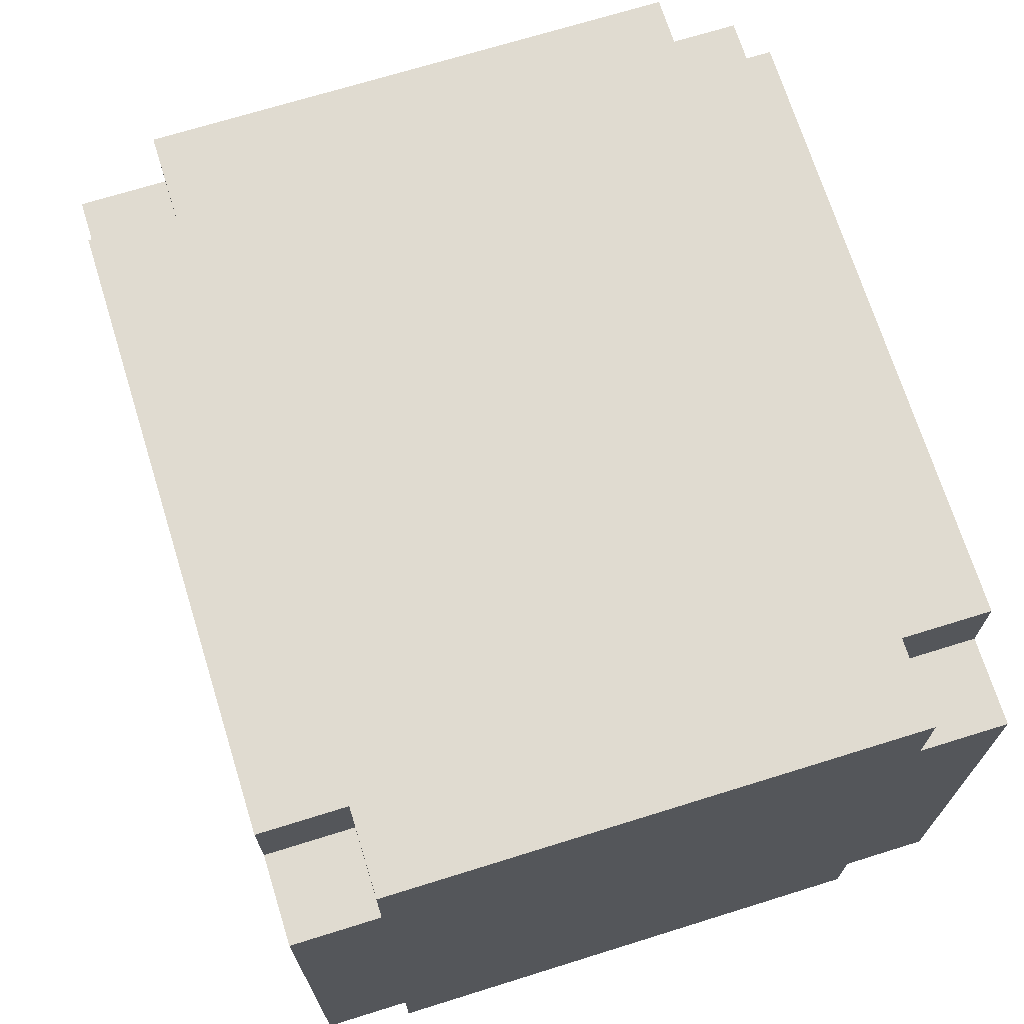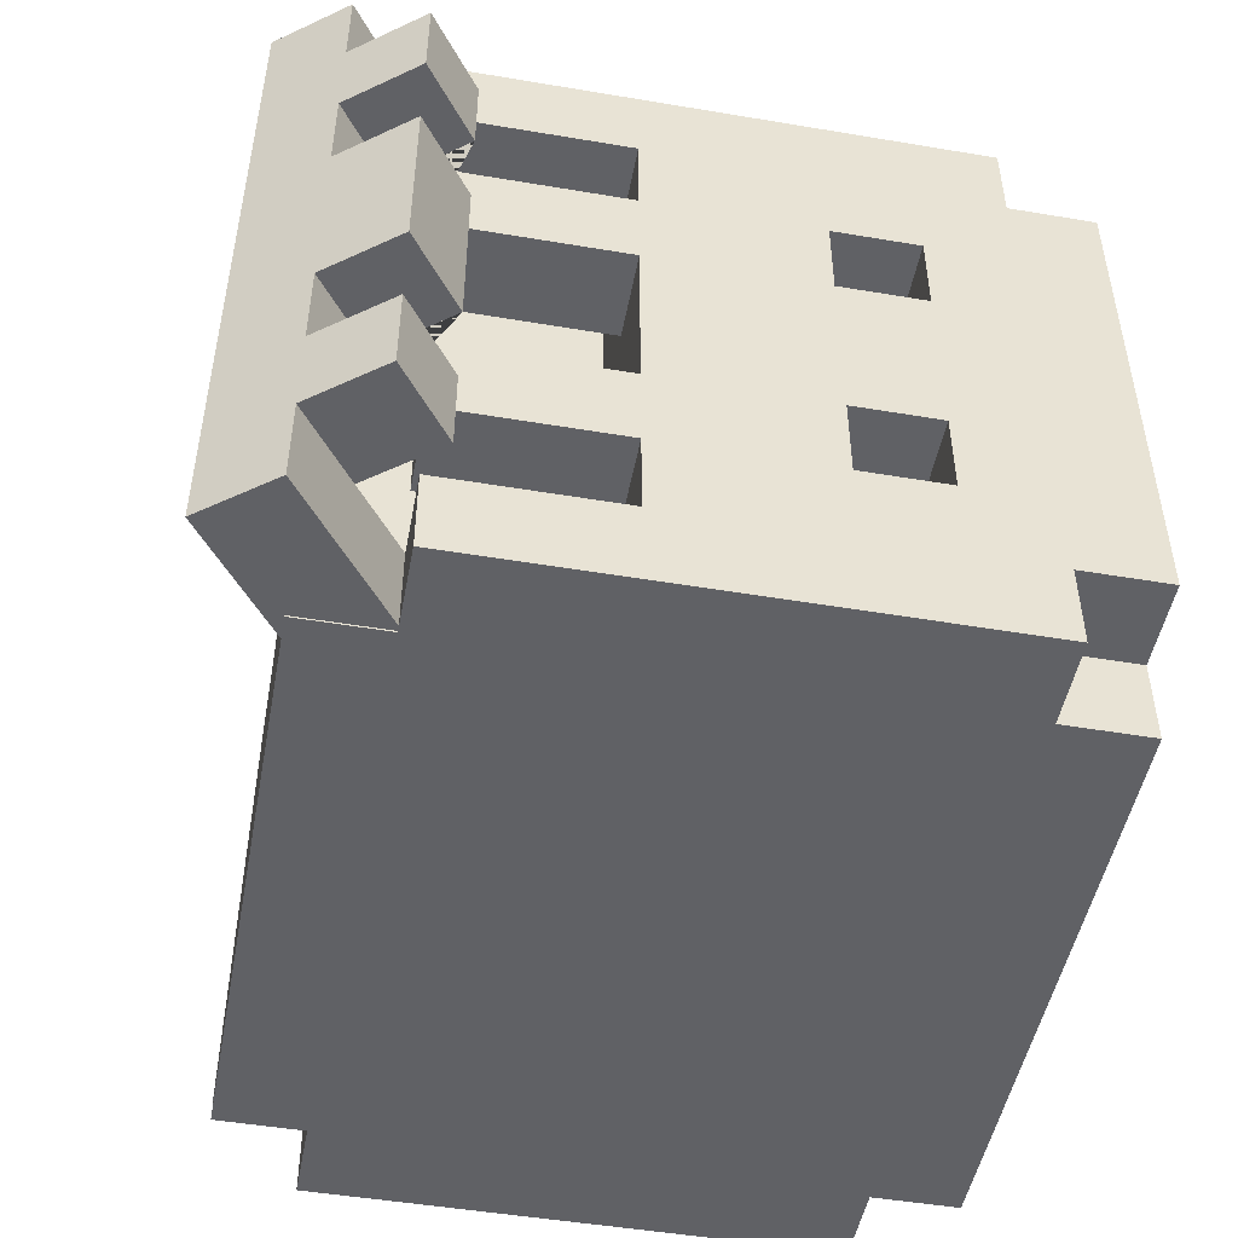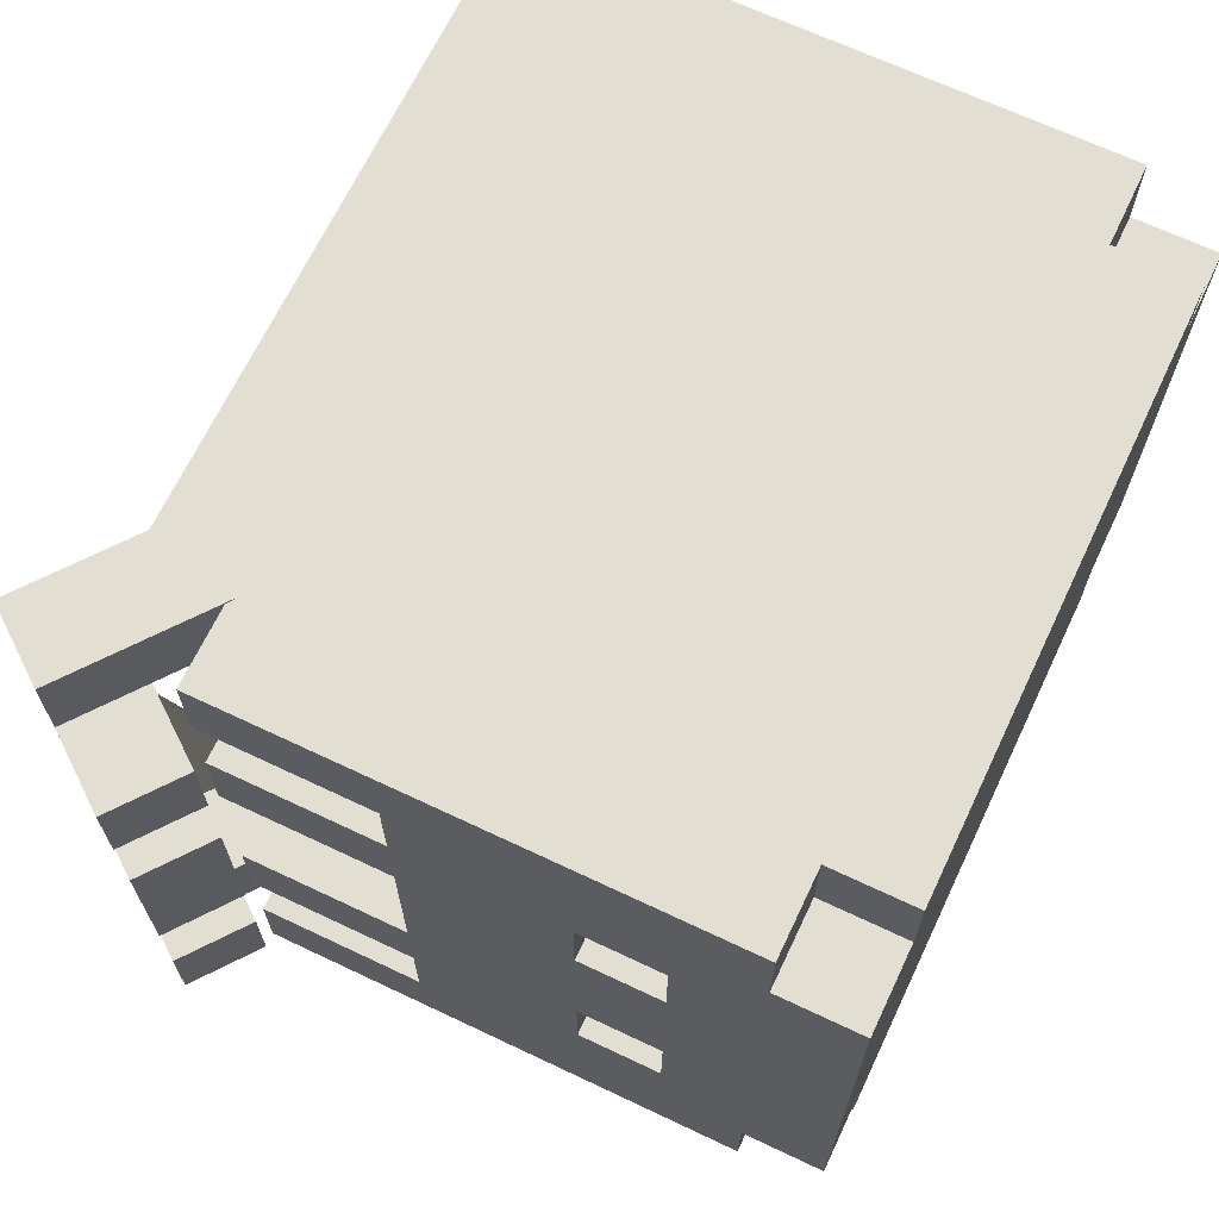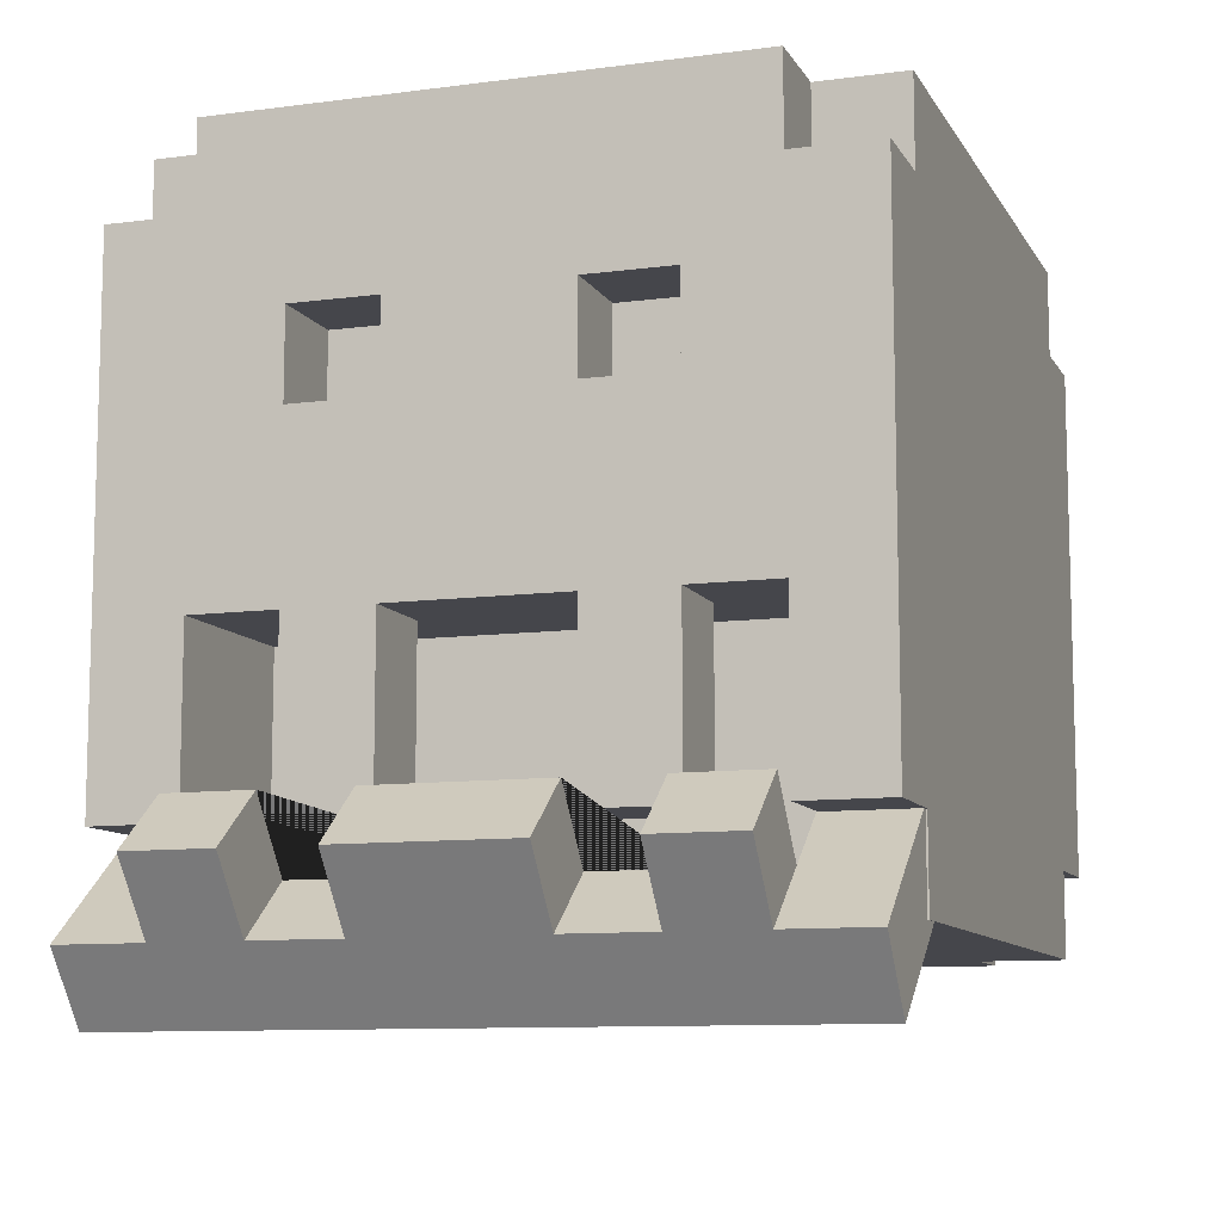
<metadata>
{"format":"obj","ext":"obj","renderer":"f3d","projection":"perspective","resolution":1024,"background":"white","views":[{"elev":70.2,"azim":-107.3,"up":"+Y"},{"elev":-49.0,"azim":79.4,"up":"+Z"},{"elev":67.4,"azim":115.4,"up":"+Z"},{"elev":-10.0,"azim":108.8,"up":"+Y"}]}
</metadata>
<code>
o SKill
v -0.6 0.1 2.605
v -0.6 0 2.005
v -0.6 -0 2.605
v -0.6 0.1 2.005
v -0.6 0.7 2.705
v -0.6 0.1 2.705
v -0.6 0.1 1.905
v -0.6 0.7 2.605
v -0.6 0.7 2.005
v -0.6 0.7 1.905
v -0.6 0.8 2.605
v -0.6 0.8 2.005
v -0.5 0.1 2.705
v -0.5 -0 2.605
v -0.5 -0 2.705
v -0.5 0.1 2.605
v -0.5 0.1 2.005
v -0.5 0 1.905
v -0.5 0 2.005
v -0.5 0.1 1.905
v -0.5 0.8 2.705
v -0.5 0.7 2.605
v -0.5 0.7 2.705
v -0.5 0.8 2.605
v -0.5 0.8 2.005
v -0.5 0.7 1.905
v -0.5 0.7 2.005
v -0.5 0.8 1.905
v 0.2 0.3 2.505
v 0.2 0.1 2.405
v 0.2 0.1 2.505
v 0.2 0.3 2.405
v 0.2 0.3 2.205
v 0.2 0.1 2.105
v 0.2 0.1 2.205
v 0.2 0.3 2.105
v 0.5 0.1 2.605
v 0.1 -0 2.605
v 0.1 0 2.005
v 0.1 0.3 2.605
v 0.1 0.3 2.005
v 0.2 -0 2.705
v 0.2 -0 2.605
v 0.2 0.1 2.705
v 0.2 0.1 2.605
v 0.2 0 2.005
v 0.2 0 1.905
v 0.2 0.1 2.005
v 0.2 0.1 1.905
v 0.2 0.5 2.505
v 0.2 0.5 2.405
v 0.2 0.6 2.505
v 0.2 0.6 2.405
v 0.2 0.5 2.205
v 0.2 0.5 2.105
v 0.2 0.6 2.205
v 0.2 0.6 2.105
v 0.2 0.7 2.705
v 0.2 0.7 2.605
v 0.2 0.8 2.705
v 0.2 0.8 2.605
v 0.2 0.7 2.005
v 0.2 0.7 1.905
v 0.2 0.8 2.005
v 0.2 0.8 1.905
v 0.3 0.1 2.705
v 0.3 0.1 2.605
v 0.3 0.3 2.605
v 0.3 0.1 2.505
v 0.3 0.1 2.405
v 0.3 0.3 2.505
v 0.3 0.3 2.405
v 0.3 0.1 2.205
v 0.3 0.1 2.105
v 0.3 0.3 2.205
v 0.3 0.3 2.105
v 0.3 0.1 2.005
v 0.3 0.1 1.905
v 0.3 0.3 2.005
v 0.3 0.4 2.605
v 0.3 0.4 2.405
v 0.3 0.4 2.205
v 0.3 0.4 2.005
v 0.3 0.5 2.505
v 0.3 0.5 2.405
v 0.3 0.5 2.205
v 0.3 0.5 2.105
v 0.3 0.6 2.605
v 0.3 0.6 2.505
v 0.3 0.6 2.405
v 0.3 0.6 2.205
v 0.3 0.6 2.105
v 0.3 0.6 2.005
v 0.3 0.7 2.705
v 0.3 0.7 2.605
v 0.3 0.7 2.005
v 0.3 0.7 1.905
v 0.3 0.8 2.605
v 0.3 0.8 2.005
v -0.5 0.1 2.705
v -0.6 0.7 2.705
v -0.6 0.1 2.705
v -0.5 0.7 2.705
v 0.2 -0 2.705
v -0.5 -0 2.705
v -0.5 0.8 2.705
v 0.2 0.1 2.705
v 0.2 0.7 2.705
v 0.2 0.8 2.705
v 0.3 0.1 2.705
v 0.3 0.7 2.705
v -0.5 -0 2.605
v -0.6 0.1 2.605
v -0.6 -0 2.605
v -0.5 0.1 2.605
v -0.5 0.7 2.605
v -0.6 0.8 2.605
v -0.6 0.7 2.605
v -0.5 0.8 2.605
v 0.3 0.7 2.605
v 0.2 0.8 2.605
v 0.2 0.7 2.605
v 0.3 0.8 2.605
v 0.3 0.1 2.505
v 0.2 0.3 2.505
v 0.2 0.1 2.505
v 0.3 0.3 2.505
v 0.3 0.5 2.405
v 0.2 0.6 2.405
v 0.2 0.5 2.405
v 0.3 0.6 2.405
v 0.3 0.1 2.205
v 0.2 0.3 2.205
v 0.2 0.1 2.205
v 0.3 0.3 2.205
v 0.3 0.5 2.105
v 0.2 0.6 2.105
v 0.2 0.5 2.105
v 0.3 0.6 2.105
v 0.6 0.1 2.105
v 0.2 0 2.005
v 0.1 0.3 2.005
v 0.1 0 2.005
v 0.2 0.1 2.005
v 0.3 0.1 2.005
v 0.3 0.3 2.005
v 0.1 -0 2.605
v 0.1 0.3 2.605
v 0.2 -0 2.605
v 0.2 0.1 2.605
v 0.3 0.1 2.605
v 0.3 0.3 2.605
v 0.2 0.5 2.505
v 0.2 0.6 2.505
v 0.3 0.5 2.505
v 0.3 0.6 2.505
v 0.2 0.1 2.405
v 0.2 0.3 2.405
v 0.3 0.1 2.405
v 0.3 0.3 2.405
v 0.2 0.5 2.205
v 0.2 0.6 2.205
v 0.3 0.5 2.205
v 0.3 0.6 2.205
v 0.2 0.1 2.105
v 0.2 0.3 2.105
v 0.3 0.1 2.105
v 0.3 0.3 2.105
v -0.6 0 2.005
v -0.6 0.1 2.005
v -0.5 0 2.005
v -0.5 0.1 2.005
v -0.6 0.7 2.005
v -0.6 0.8 2.005
v -0.5 0.7 2.005
v -0.5 0.8 2.005
v 0.2 0.7 2.005
v 0.2 0.8 2.005
v 0.3 0.7 2.005
v 0.3 0.8 2.005
v -0.6 0.1 1.905
v -0.6 0.7 1.905
v -0.5 0.1 1.905
v -0.5 0.7 1.905
v -0.5 0 1.905
v 0.2 0 1.905
v -0.5 0.8 1.905
v 0.2 0.1 1.905
v 0.2 0.7 1.905
v 0.2 0.8 1.905
v 0.3 0.1 1.905
v 0.3 0.7 1.905
v -0.5 -0 2.605
v 0.2 -0 2.705
v -0.5 -0 2.705
v 0 -0 2.605
v 0.1 -0 2.605
v 0.2 -0 2.605
v -0.6 0 2.005
v -0.6 -0 2.605
v -0.5 0 2.005
v 0 0 2.005
v 0.1 0 2.005
v -0.5 0 1.905
v 0.2 0 2.005
v 0.2 0 1.905
v -0.6 0.1 2.605
v -0.5 0.1 2.705
v -0.6 0.1 2.705
v -0.5 0.1 2.605
v 0.2 0.1 2.605
v 0.3 0.1 2.705
v 0.2 0.1 2.705
v 0.3 0.1 2.605
v 0.2 0.1 2.405
v 0.3 0.1 2.505
v 0.2 0.1 2.505
v 0.3 0.1 2.405
v 0.2 0.1 2.105
v 0.3 0.1 2.205
v 0.2 0.1 2.205
v 0.3 0.1 2.105
v -0.6 0.1 1.905
v -0.5 0.1 2.005
v -0.6 0.1 2.005
v -0.5 0.1 1.905
v 0.2 0.1 1.905
v 0.3 0.1 2.005
v 0.2 0.1 2.005
v 0.3 0.1 1.905
v 0.2 0.3 2.505
v 0.3 0.3 2.605
v 0.1 0.3 2.605
v 0.3 0.3 2.505
v 0.2 0.3 2.405
v 0.2 0.3 2.205
v 0.3 0.3 2.405
v 0.3 0.3 2.205
v 0.2 0.3 2.105
v 0.1 0.3 2.005
v 0.3 0.3 2.105
v 0.3 0.3 2.005
v 0.2 0.6 2.405
v 0.3 0.6 2.505
v 0.2 0.6 2.505
v 0.3 0.6 2.405
v 0.2 0.6 2.105
v 0.3 0.6 2.205
v 0.2 0.6 2.205
v 0.3 0.6 2.105
v 0.5 0.1 2.605
v 0.2 0.5 2.505
v 0.3 0.5 2.505
v 0.2 0.5 2.405
v 0.3 0.5 2.405
v 0.2 0.5 2.205
v 0.3 0.5 2.205
v 0.2 0.5 2.105
v 0.3 0.5 2.105
v -0.6 0.7 2.705
v -0.5 0.7 2.705
v -0.6 0.7 2.605
v -0.5 0.7 2.605
v 0.2 0.7 2.705
v 0.3 0.7 2.705
v 0.2 0.7 2.605
v 0.3 0.7 2.605
v -0.6 0.7 2.005
v -0.5 0.7 2.005
v -0.6 0.7 1.905
v -0.5 0.7 1.905
v 0.2 0.7 2.005
v 0.3 0.7 2.005
v 0.2 0.7 1.905
v 0.3 0.7 1.905
v -0.5 0.8 2.705
v 0.2 0.8 2.705
v -0.5 0.8 2.605
v 0.2 0.8 2.605
v -0.6 0.8 2.605
v -0.6 0.8 2.005
v 0.3 0.8 2.605
v -0.5 0.8 2.005
v 0.2 0.8 2.005
v 0.3 0.8 2.005
v -0.5 0.8 1.905
v 0.2 0.8 1.905
f 1 2 3
f 4 2 1
f 5 1 6
f 5 7 4
f 5 4 1
f 8 7 5
f 9 7 8
f 10 7 9
f 11 9 8
f 12 9 11
f 13 14 15
f 16 14 13
f 17 18 19
f 20 18 17
f 21 22 23
f 24 22 21
f 25 26 27
f 28 26 25
f 29 30 31
f 32 30 29
f 33 34 35
f 36 34 33
f 38 39 40
f 40 39 41
f 42 43 44
f 44 43 45
f 46 47 48
f 48 47 49
f 58 59 60
f 60 59 61
f 62 63 64
f 64 63 65
f 66 67 68
f 69 70 71
f 71 70 72
f 73 74 75
f 75 74 76
f 77 78 79
f 75 76 80
f 76 79 80
f 66 68 80
f 71 72 80
f 72 75 80
f 68 71 80
f 80 79 81
f 81 79 82
f 79 78 83
f 82 79 83
f 80 81 84
f 81 82 85
f 84 81 85
f 82 83 86
f 85 82 86
f 86 83 87
f 80 84 88
f 66 80 88
f 88 84 89
f 85 86 90
f 90 86 91
f 87 83 92
f 83 78 93
f 92 83 93
f 90 91 94
f 88 89 94
f 92 93 94
f 91 92 94
f 89 90 94
f 66 88 94
f 94 93 95
f 93 78 96
f 95 93 96
f 96 78 97
f 95 96 98
f 98 96 99
f 100 101 102
f 103 101 100
f 104 100 105
f 104 106 103
f 104 103 100
f 107 106 104
f 108 106 107
f 109 106 108
f 110 108 107
f 111 108 110
f 112 113 114
f 115 113 112
f 116 117 118
f 119 117 116
f 120 121 122
f 123 121 120
f 124 125 126
f 127 125 124
f 128 129 130
f 131 129 128
f 132 133 134
f 135 133 132
f 136 137 138
f 139 137 136
f 141 142 143
f 144 142 141
f 145 142 144
f 146 142 145
f 147 148 149
f 149 148 150
f 150 148 151
f 151 148 152
f 153 154 155
f 155 154 156
f 157 158 159
f 159 158 160
f 161 162 163
f 163 162 164
f 165 166 167
f 167 166 168
f 169 170 171
f 171 170 172
f 173 174 175
f 175 174 176
f 177 178 179
f 179 178 180
f 181 182 183
f 183 182 184
f 185 183 186
f 184 187 186
f 183 184 186
f 186 187 188
f 188 187 189
f 189 187 190
f 188 189 191
f 191 189 192
f 193 194 195
f 196 194 193
f 197 194 196
f 198 194 197
f 199 193 200
f 199 196 193
f 201 196 199
f 202 197 196
f 202 196 201
f 203 197 202
f 204 205 203
f 204 202 201
f 204 203 202
f 206 205 204
f 207 208 209
f 210 208 207
f 211 212 213
f 214 212 211
f 215 216 217
f 218 216 215
f 219 220 221
f 222 220 219
f 223 224 225
f 226 224 223
f 227 228 229
f 230 228 227
f 231 232 233
f 234 232 231
f 235 231 233
f 236 235 233
f 236 237 235
f 238 237 236
f 239 236 233
f 240 239 233
f 240 241 239
f 242 241 240
f 243 244 245
f 246 244 243
f 247 248 249
f 250 248 247
f 252 253 254
f 254 253 255
f 256 257 258
f 258 257 259
f 260 261 262
f 262 261 263
f 264 265 266
f 266 265 267
f 268 269 270
f 270 269 271
f 272 273 274
f 274 273 275
f 276 277 278
f 278 277 279
f 280 278 281
f 279 282 281
f 278 279 281
f 281 282 283
f 283 282 284
f 284 282 285
f 283 284 286
f 286 284 287
f 50 51 52
f 52 51 53
f 54 55 56
f 56 55 57
o SKill.001
v -0.2268 1.193 1.907
v -0.5145 0.6567 1.907
v -0.08654 1.211 1.907
v 0.03941 0.2287 2.507
v 0.1977 0.1064 2.707
v 0.1365 0.02728 2.607
v 0.1365 0.02728 2.707
v 0.1977 0.1064 2.607
v 0.1977 0.1064 2.007
v 0.1365 0.02728 1.907
v 0.1365 0.02728 2.007
v 0.1977 0.1064 1.907
v 0.2768 0.04527 2.607
v 0.2157 -0.03386 2.007
v 0.2157 -0.03386 2.607
v 0.2768 0.04527 2.507
v 0.2768 0.04527 2.407
v 0.2768 0.04527 2.207
v 0.2768 0.04527 2.107
v 0.2768 0.04527 2.007
v 0.3379 0.1244 2.607
v 0.3379 0.1244 2.507
v 0.3379 0.1244 2.407
v 0.3379 0.1244 2.207
v 0.3379 0.1244 2.107
v 0.3379 0.1244 2.007
v 0.03941 0.2287 2.607
v 0.284 0.5452 2.507
v 0.284 0.5452 2.107
v 0.4062 0.7035 2.007
v 0.4674 0.7826 1.907
v 0.1185 0.1676 2.607
v 0.1185 0.1676 2.007
v 0.4854 0.6423 1.907
v 0.2948 -0.095 2.707
v 0.2948 -0.095 1.907
v 0.3559 -0.01587 2.707
v 0.3559 -0.01587 2.607
v 0.3559 -0.01587 2.507
v 0.3559 -0.01587 2.407
v 0.3559 -0.01587 2.207
v 0.3559 -0.01587 2.107
v 0.3559 -0.01587 2.007
v 0.3559 -0.01587 1.907
v 0.4171 0.06327 2.607
v 0.4171 0.06327 2.507
v 0.4171 0.06327 2.407
v 0.4171 0.06327 2.207
v 0.4171 0.06327 2.107
v 0.4171 0.06327 2.007
v -0.5937 0.7178 2.707
v -0.5757 0.5775 2.707
v 0.2948 -0.095 2.707
v 0.1977 0.1064 2.707
v 0.1365 0.02728 2.707
v 0.3559 -0.01587 2.707
v -0.2268 1.193 2.607
v -0.08654 1.211 2.607
v 0.4062 0.7035 2.607
v 0.5465 0.7215 2.607
v 0.3559 -0.01587 2.607
v 0.3379 0.1244 2.607
v 0.2768 0.04527 2.607
v 0.4171 0.06327 2.607
v 0.3559 -0.01587 2.407
v 0.3379 0.1244 2.407
v 0.2768 0.04527 2.407
v 0.4171 0.06327 2.407
v 0.3559 -0.01587 2.107
v 0.3379 0.1244 2.107
v 0.2768 0.04527 2.107
v 0.4171 0.06327 2.107
v 0.2157 -0.03386 2.007
v 0.1977 0.1064 2.007
v 0.1365 0.02728 2.007
v 0.2768 0.04527 2.007
v 0.1365 0.02728 2.607
v 0.1977 0.1064 2.607
v 0.2157 -0.03386 2.607
v 0.2768 0.04527 2.607
v 0.2768 0.04527 2.507
v 0.3379 0.1244 2.507
v 0.3559 -0.01587 2.507
v 0.4171 0.06327 2.507
v 0.2768 0.04527 2.207
v 0.3379 0.1244 2.207
v 0.3559 -0.01587 2.207
v 0.4171 0.06327 2.207
v 0.4062 0.7035 2.007
v 0.2768 0.04527 2.007
v 0.3379 0.1244 2.007
v 0.3559 -0.01587 2.007
v 0.4171 0.06327 2.007
v -0.2268 1.193 1.907
v 0.1365 0.02728 1.907
v 0.1977 0.1064 1.907
v 0.2948 -0.095 1.907
v 0.3559 -0.01587 1.907
v 0.1365 0.02728 2.607
v 0.2948 -0.095 2.707
v 0.1365 0.02728 2.707
v 0.2157 -0.03386 2.607
v -0.6548 0.6387 2.607
v 0.2157 -0.03386 2.007
v 0.1365 0.02728 1.907
v 0.1365 0.02728 2.007
v 0.2948 -0.095 1.907
v 0.03941 0.2287 2.407
v 0.03941 0.2287 2.107
v -0.5937 0.7178 2.007
v 0.1977 0.1064 2.707
v 0.3559 -0.01587 2.707
v 0.1977 0.1064 2.607
v 0.2768 0.04527 2.607
v 0.3559 -0.01587 2.607
v 0.2768 0.04527 2.507
v 0.3559 -0.01587 2.507
v 0.2768 0.04527 2.407
v 0.3559 -0.01587 2.407
v 0.2768 0.04527 2.207
v 0.3559 -0.01587 2.207
v 0.2768 0.04527 2.107
v 0.3559 -0.01587 2.107
v 0.1977 0.1064 2.007
v 0.2768 0.04527 2.007
v 0.1977 0.1064 1.907
v 0.3559 -0.01587 2.007
v 0.3559 -0.01587 1.907
v 0.3379 0.1244 2.607
v 0.4171 0.06327 2.607
v 0.3379 0.1244 2.507
v 0.4171 0.06327 2.507
v 0.3379 0.1244 2.407
v 0.4171 0.06327 2.407
v 0.3379 0.1244 2.207
v 0.4171 0.06327 2.207
v 0.3379 0.1244 2.107
v 0.4171 0.06327 2.107
v 0.3379 0.1244 2.007
v 0.4171 0.06327 2.007
v 0.284 0.5452 2.107
v 0.4062 0.7035 2.007
v 0.4854 0.6423 1.907
v 0.5465 0.7215 2.007
v 0.4674 0.7826 1.907
f 297 298 296 299
f 301 302 300 308 309 303 304 310 311 305 306 312 313 307
f 341 342 340 343
f 322 323 324
f 324 323 325
f 325 323 326
f 326 323 327
f 327 323 328
f 328 323 329
f 329 323 330
f 330 323 331
f 325 326 332
f 332 326 333
f 327 328 334
f 334 328 335
f 329 330 336
f 336 330 337
f 349 350 348 351
f 353 354 352 355
f 357 358 356 359
f 361 362 360 363
f 387 388 386 389 391 393 392 394
f 364 365 366
f 366 365 367
f 368 369 370
f 370 369 371
f 372 373 374
f 374 373 375
f 377 378 379
f 379 378 380
f 382 383 384
f 384 383 385
f 398 399 402 401 400
f 407 408 410 409
f 403 404 405
f 405 404 406
f 411 412 414 415 413
f 416 417 419 418
f 420 421 423 422
f 424 425 427 426
f 293 294 292 295

</code>
